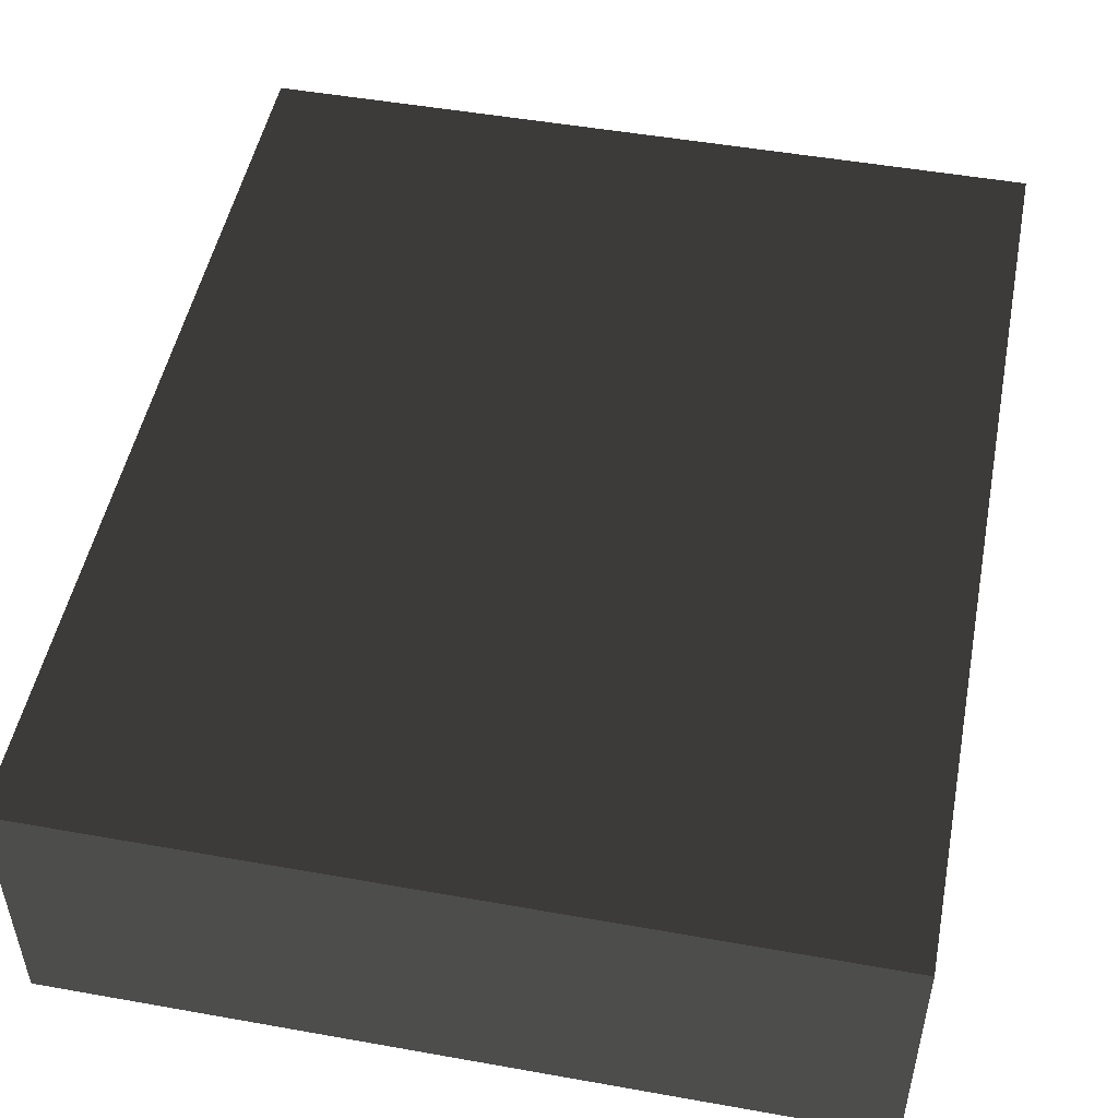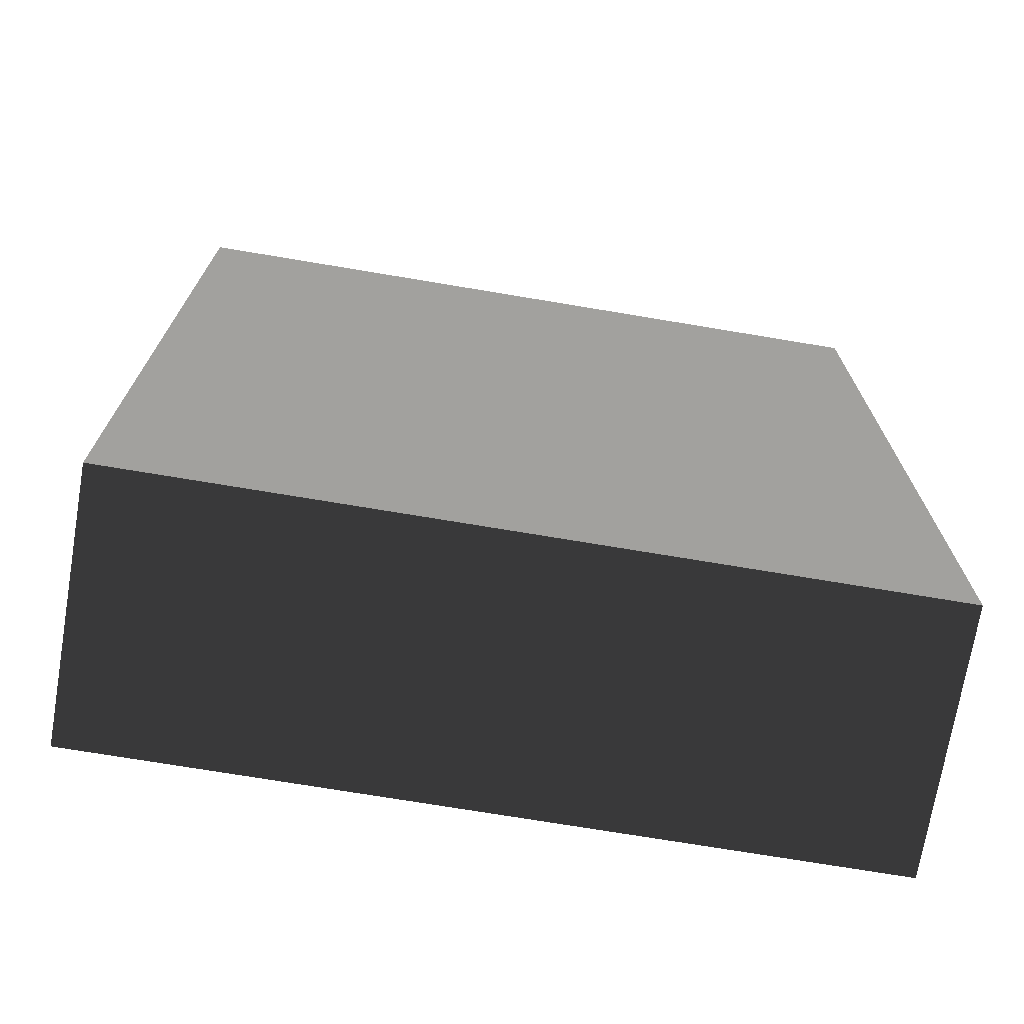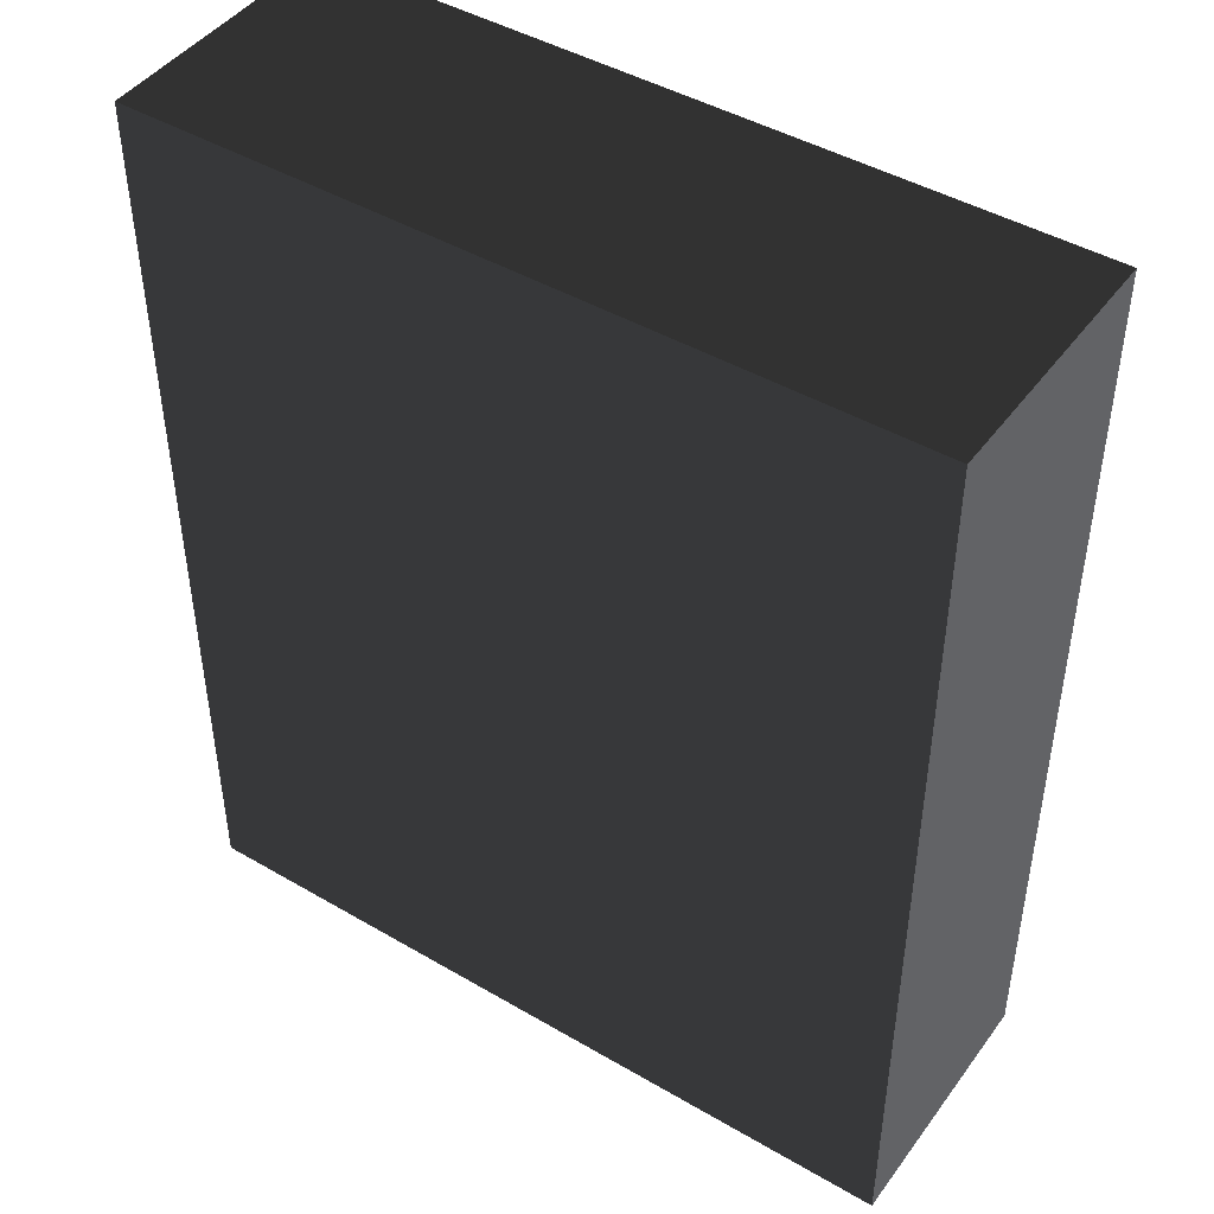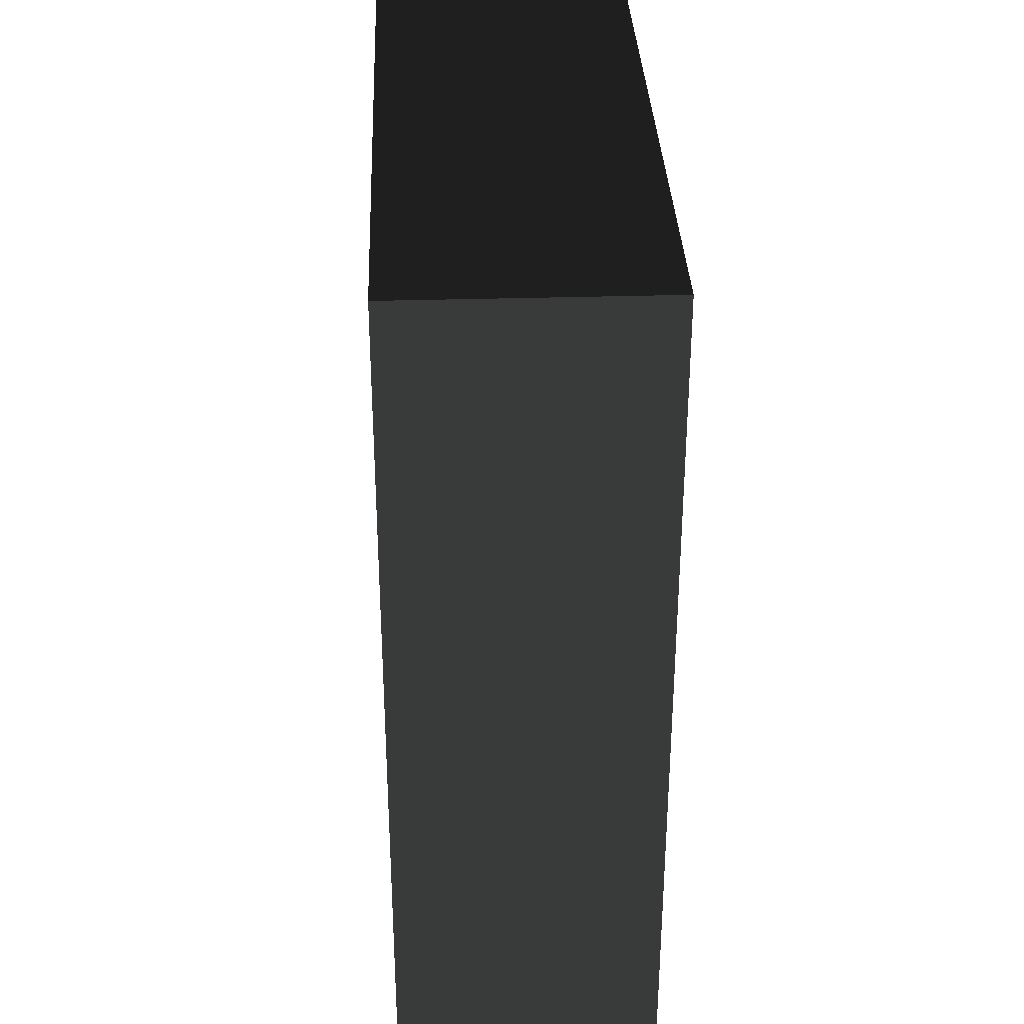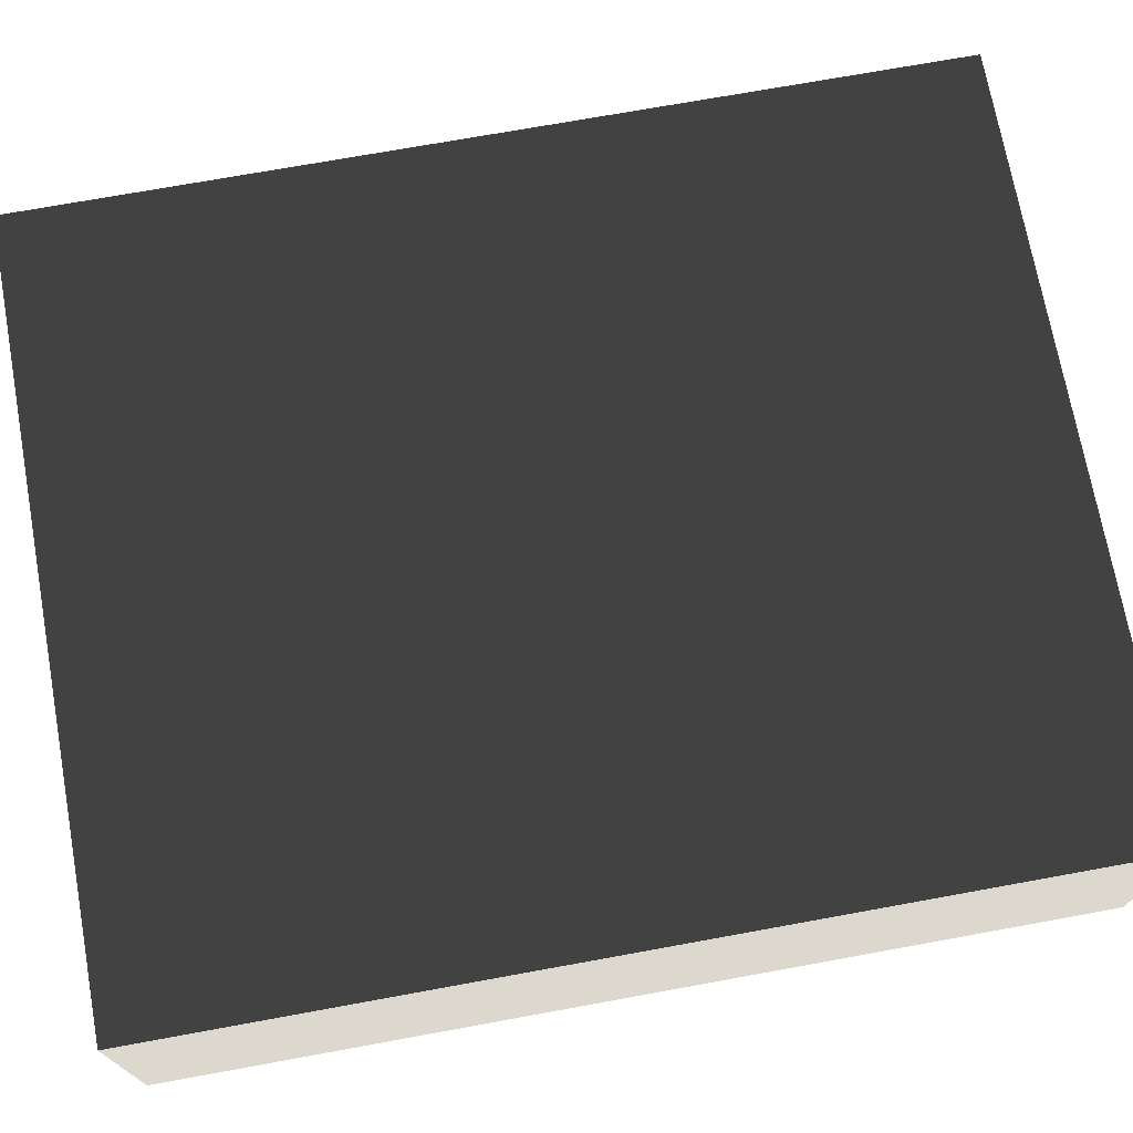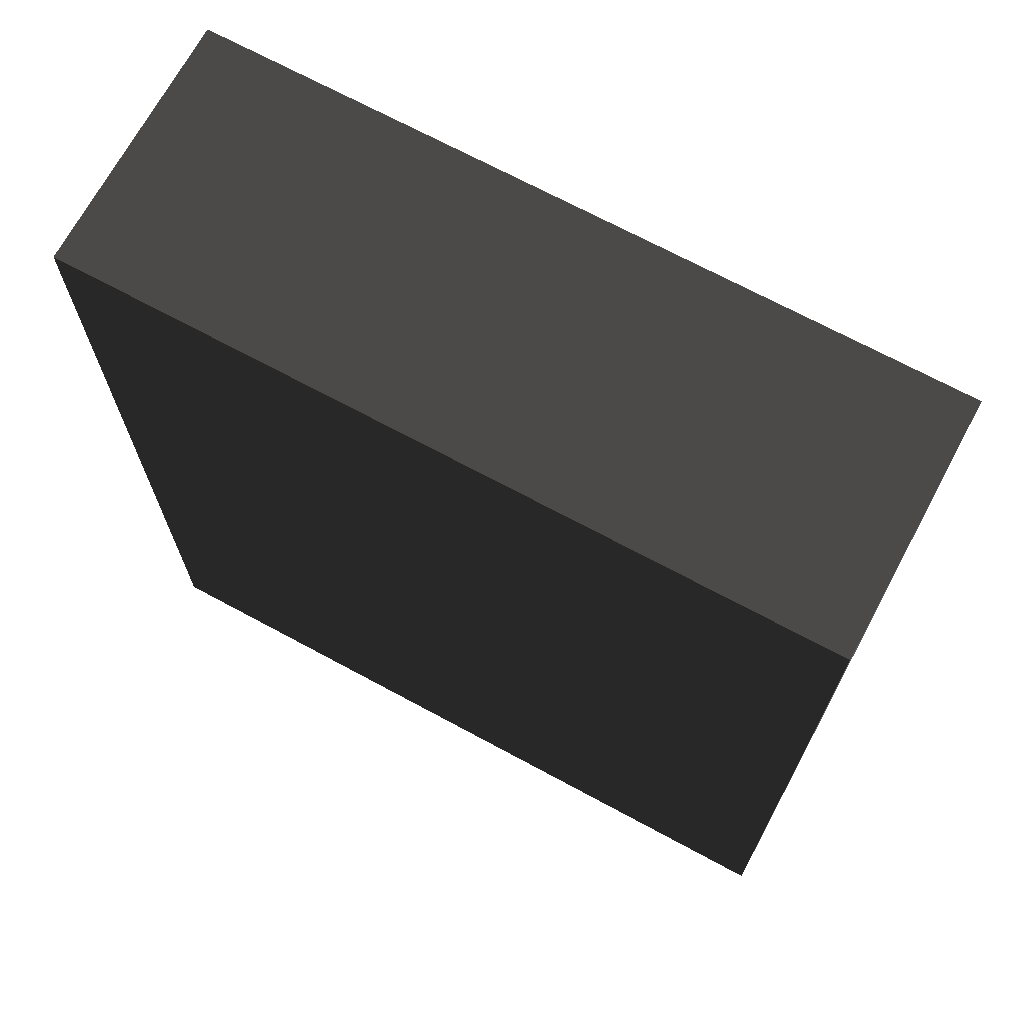
<metadata>
{"format":"obj","ext":"obj","renderer":"f3d","projection":"perspective","resolution":1024,"background":"white","views":[{"elev":49.9,"azim":-168.9,"up":"+Z"},{"elev":-72.2,"azim":-9.5,"up":"+Y"},{"elev":45.2,"azim":34.0,"up":"+Y"},{"elev":33.8,"azim":87.7,"up":"+Y"},{"elev":72.3,"azim":79.7,"up":"+Z"},{"elev":70.0,"azim":28.4,"up":"+Y"}]}
</metadata>
<code>
v 0.04195 0.04993 0.02823
v -0.04135 0.04993 0.02823
v 0.04195 -0.05042 0.02823
v -0.04135 -0.05042 0.02823
v 0.04195 -0.05042 -4.646e-07
v 0.04195 -0.05042 0.02823
v -0.04135 -0.05042 -4.646e-07
v -0.04135 -0.05042 0.02823
v -0.04135 -0.05042 0.02823
v -0.04135 0.04993 0.02823
v -0.04135 -0.05042 -4.646e-07
v -0.04135 0.04993 -4.766e-07
v -0.04135 0.04993 -4.766e-07
v -0.04135 0.04993 0.02823
v 0.04195 0.04993 -4.766e-07
v 0.04195 0.04993 0.02823
v 0.04195 0.04993 0.02823
v 0.04195 -0.05042 0.02823
v 0.04195 0.04993 -4.766e-07
v 0.04195 -0.05042 -4.646e-07
g Tree_Base_22908_161
f 1 3 2
f 2 3 4
f 5 7 6
f 6 7 8
f 9 11 10
f 10 11 12
f 13 15 14
f 14 15 16
f 17 19 18
f 18 19 20

</code>
